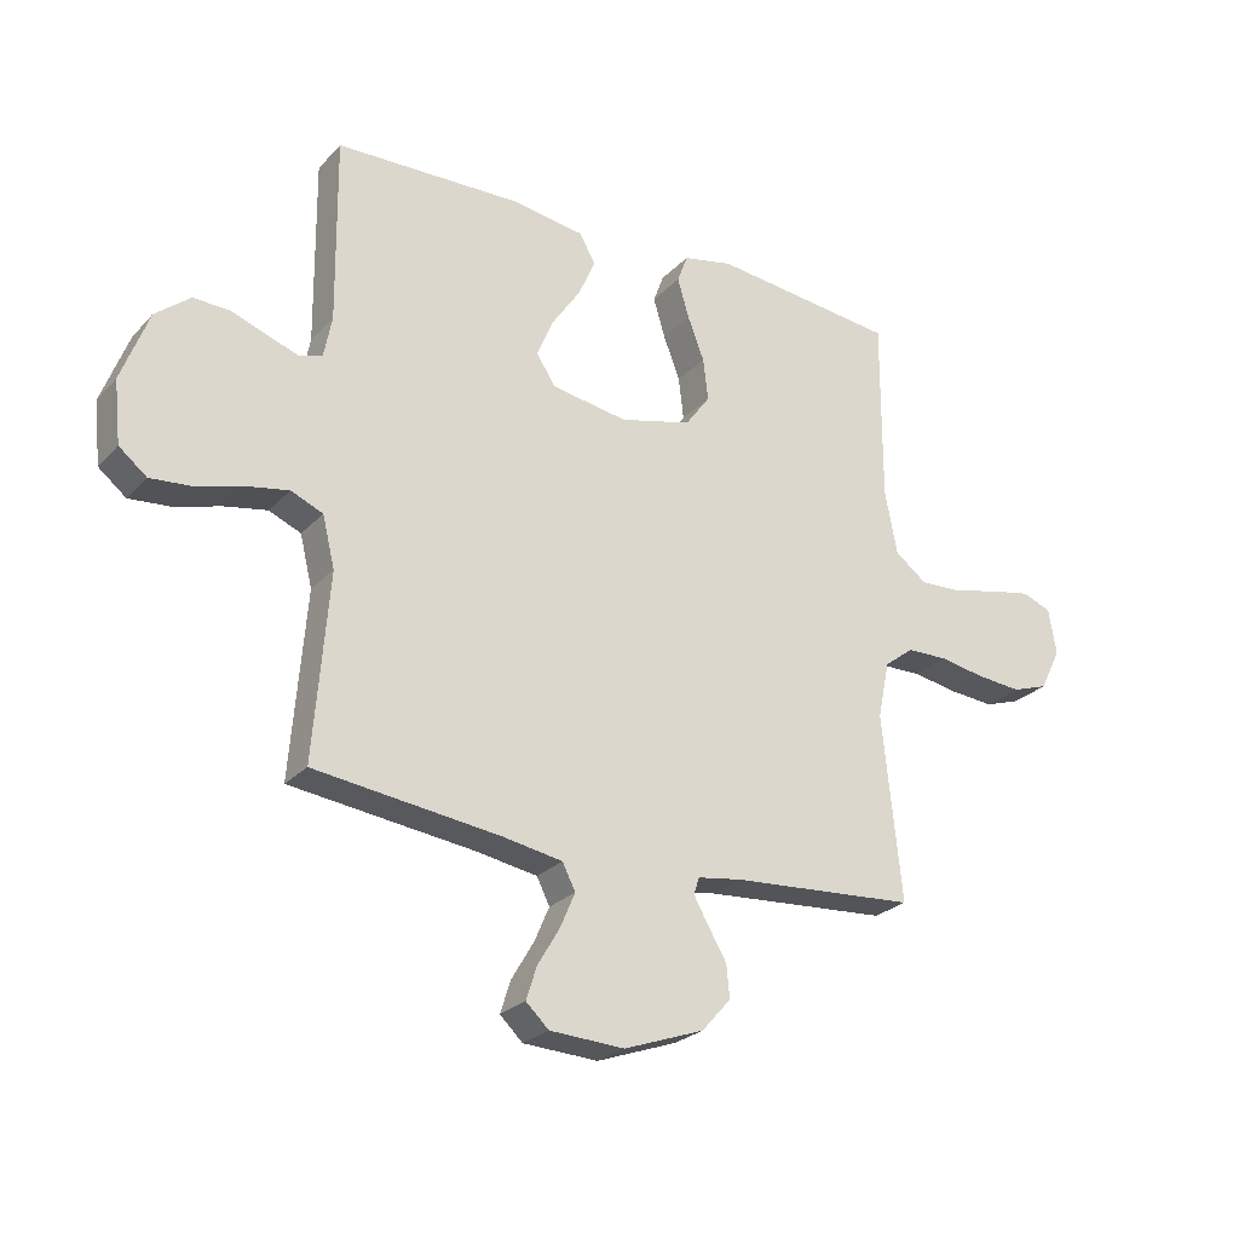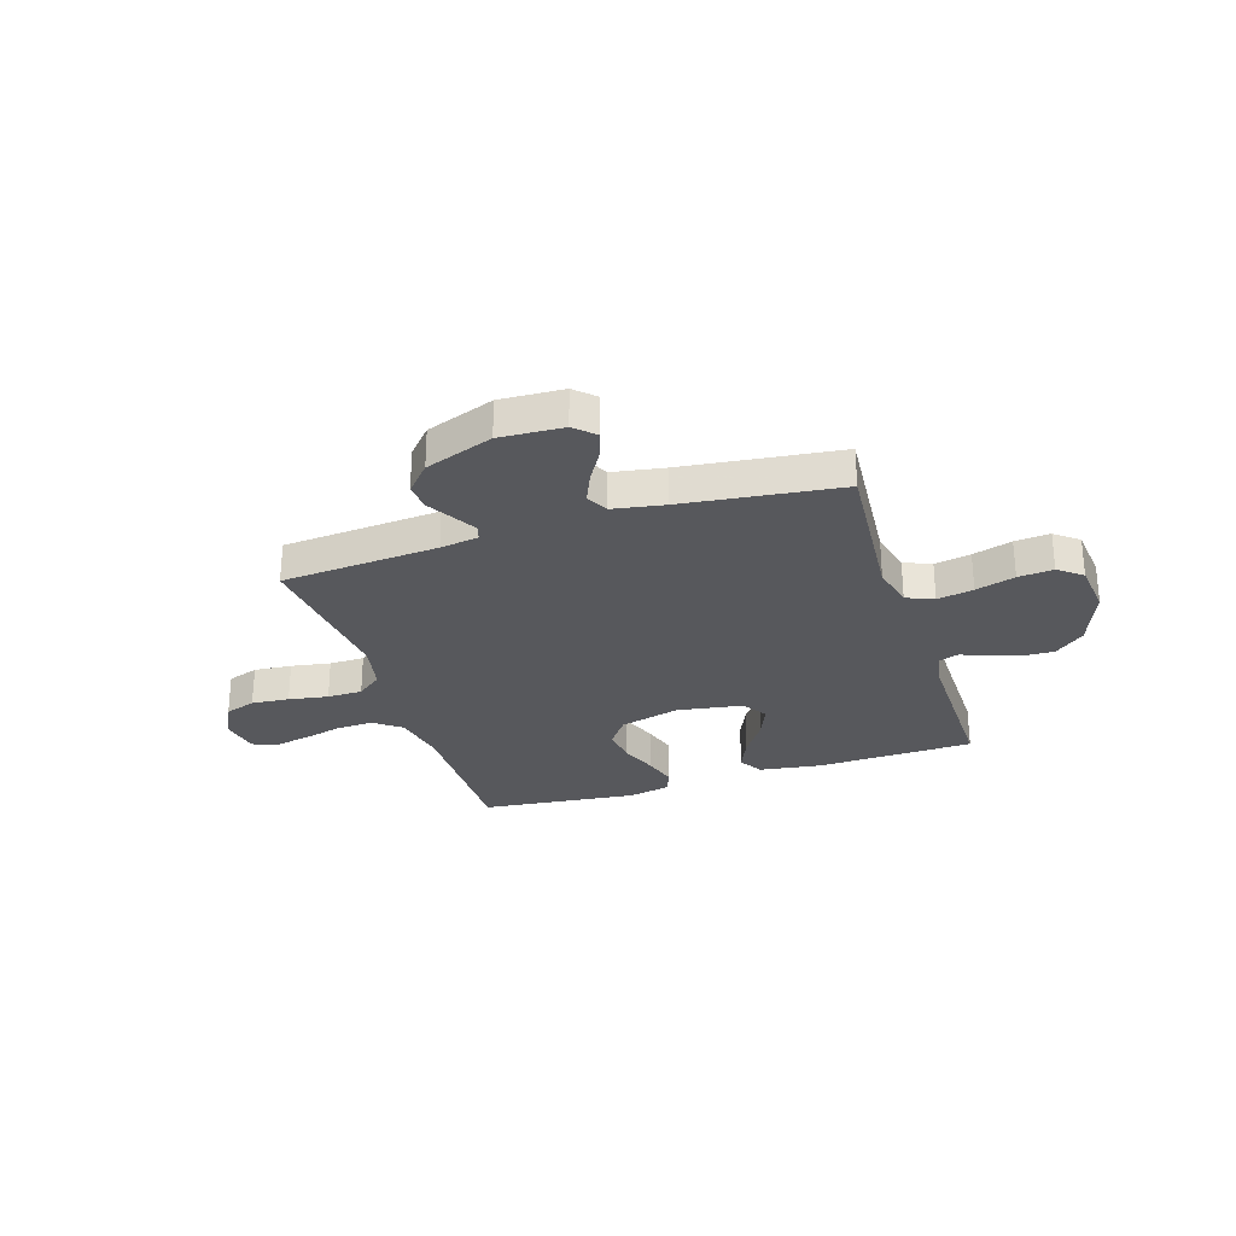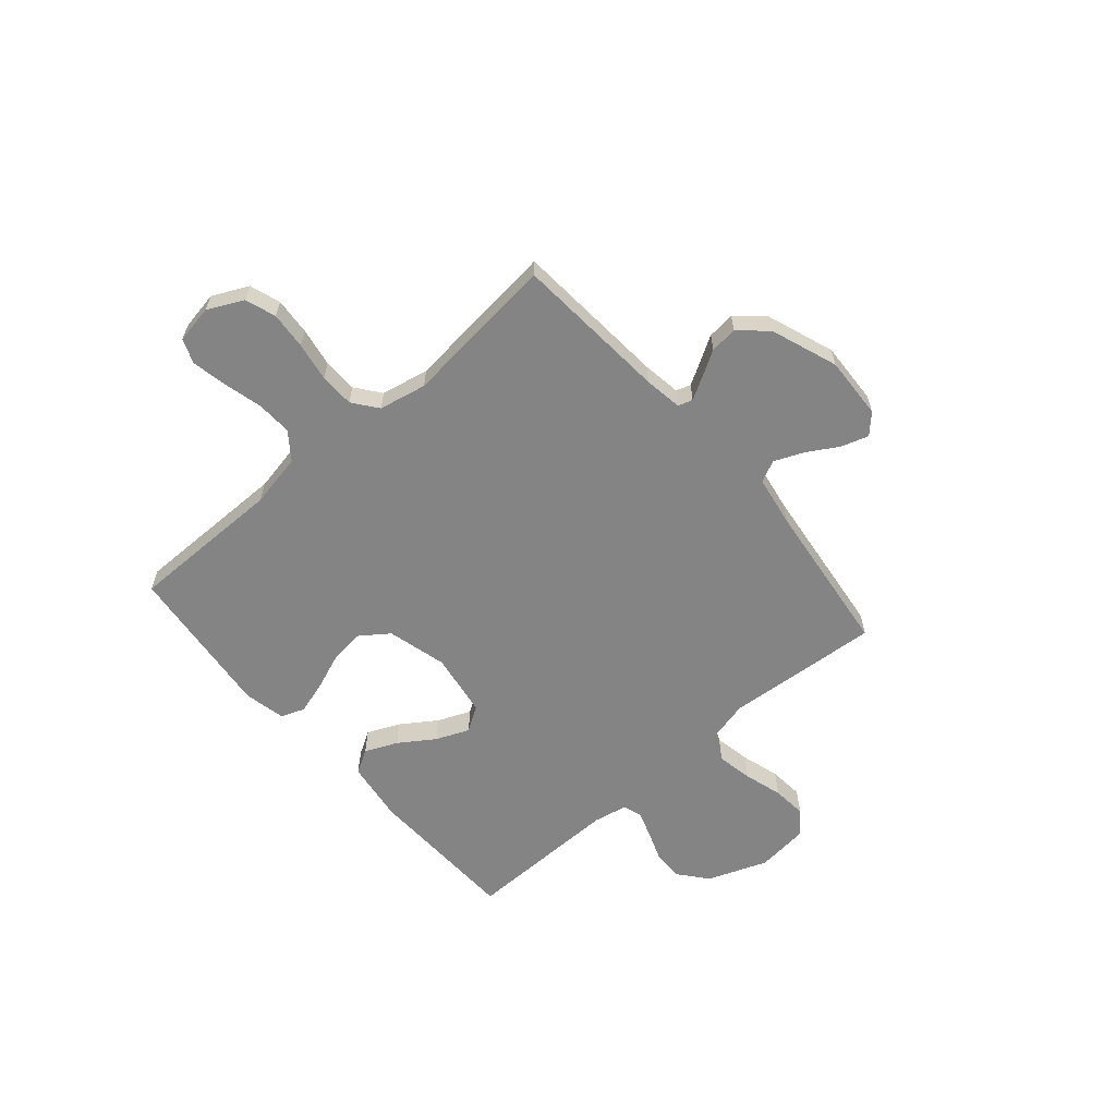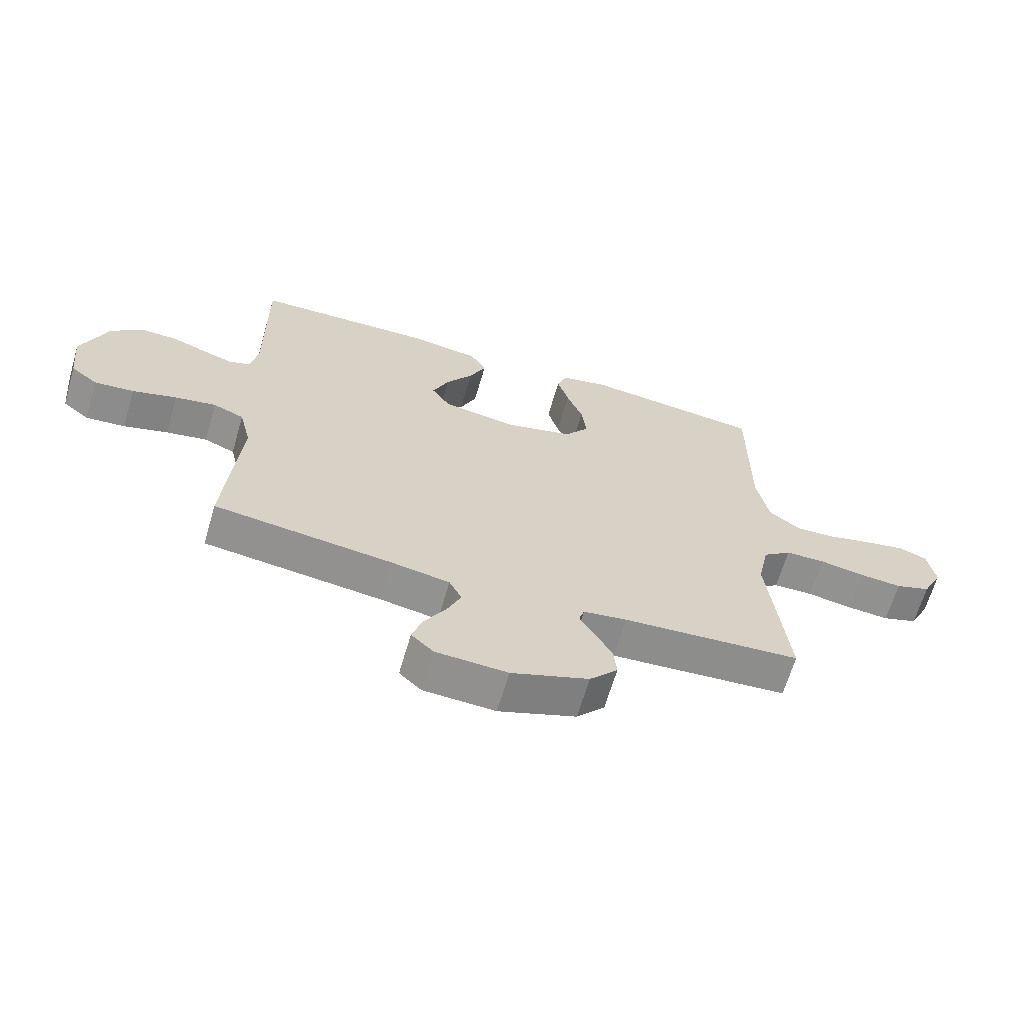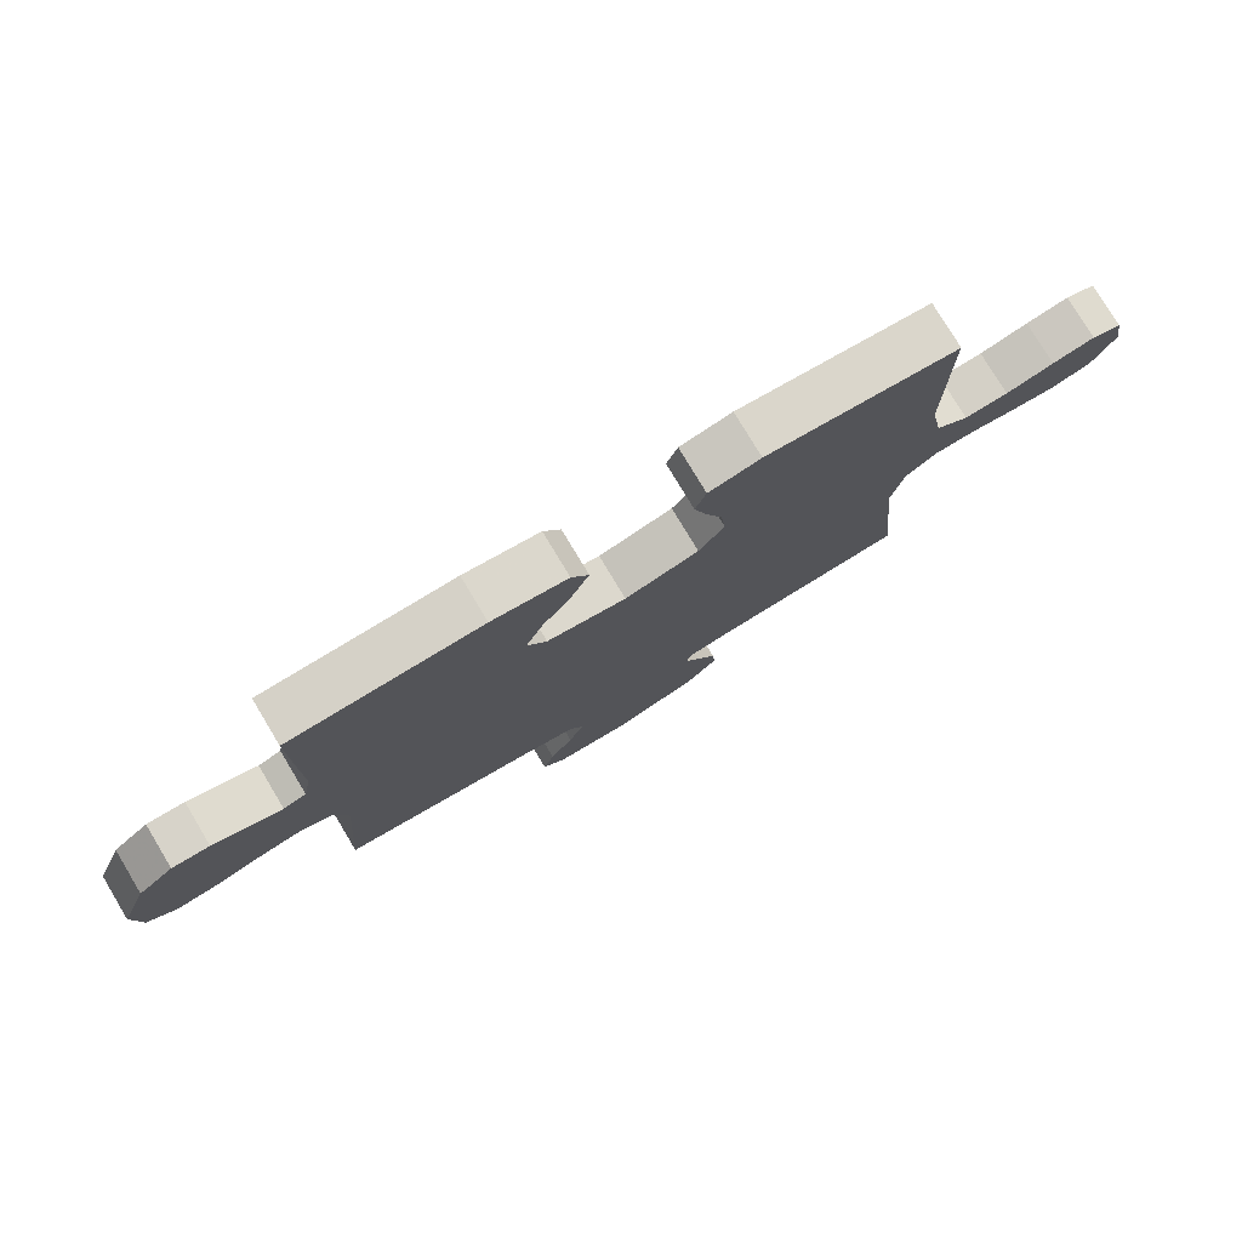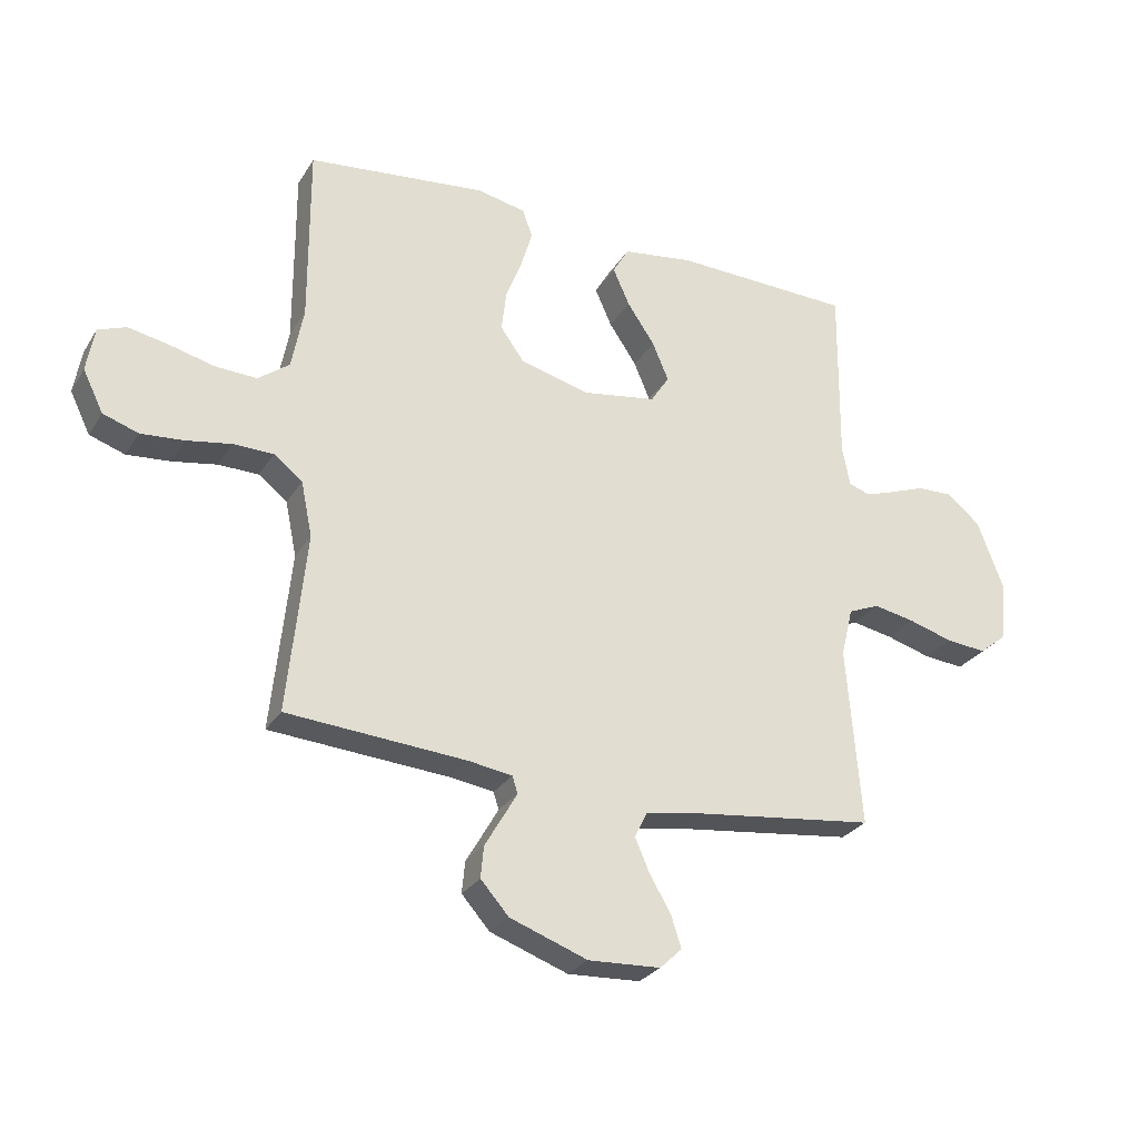
<metadata>
{"format":"obj","ext":"obj","renderer":"f3d","projection":"perspective","resolution":1024,"background":"white","views":[{"elev":-25.5,"azim":-32.3,"up":"+Z"},{"elev":-28.4,"azim":-162.2,"up":"+Y"},{"elev":-61.4,"azim":130.9,"up":"+Y"},{"elev":-65.3,"azim":-16.3,"up":"+Z"},{"elev":77.9,"azim":-31.0,"up":"+Z"},{"elev":-27.7,"azim":154.4,"up":"+Z"}]}
</metadata>
<code>
v -0.5 0.07 -0.5
v -0.476 0.07 -0.2
v -0.496 0.07 -0.118
v -0.548 0.07 -0.096
v -0.617 0.07 -0.109
v -0.692 0.07 -0.131
v -0.759 0.07 -0.137
v -0.804 0.07 -0.101
v -0.815 0.07 0
v -0.771 0.07 0.116
v -0.715 0.07 0.162
v -0.655 0.07 0.16
v -0.596 0.07 0.138
v -0.546 0.07 0.121
v -0.51 0.07 0.133
v -0.497 0.07 0.2
v -0.5 0.07 0.5
v -0.2 0.07 0.509
v -0.081 0.07 0.492
v -0.054 0.07 0.446
v -0.082 0.07 0.383
v -0.128 0.07 0.315
v -0.155 0.07 0.251
v -0.124 0.07 0.203
v 0 0.07 0.183
v 0.116 0.07 0.213
v 0.156 0.07 0.268
v 0.148 0.07 0.336
v 0.121 0.07 0.406
v 0.102 0.07 0.47
v 0.119 0.07 0.516
v 0.2 0.07 0.533
v 0.5 0.07 0.5
v 0.499 0.07 0.2
v 0.519 0.07 0.096
v 0.571 0.07 0.057
v 0.64 0.07 0.06
v 0.716 0.07 0.079
v 0.783 0.07 0.092
v 0.83 0.07 0.074
v 0.843 0.07 0
v 0.809 0.07 -0.069
v 0.75 0.07 -0.089
v 0.678 0.07 -0.083
v 0.603 0.07 -0.07
v 0.536 0.07 -0.071
v 0.488 0.07 -0.108
v 0.469 0.07 -0.2
v 0.5 0.07 -0.5
v 0.2 0.07 -0.522
v 0.127 0.07 -0.533
v 0.118 0.07 -0.561
v 0.142 0.07 -0.603
v 0.172 0.07 -0.654
v 0.177 0.07 -0.707
v 0.13 0.07 -0.76
v 0 0.07 -0.807
v -0.121 0.07 -0.801
v -0.158 0.07 -0.766
v -0.141 0.07 -0.713
v -0.105 0.07 -0.652
v -0.081 0.07 -0.596
v -0.102 0.07 -0.554
v -0.2 0.07 -0.537
v -0.5 0 -0.5
v -0.476 0 -0.2
v -0.496 0 -0.118
v -0.548 0 -0.096
v -0.617 0 -0.109
v -0.692 0 -0.131
v -0.759 0 -0.137
v -0.804 0 -0.101
v -0.815 0 0
v -0.771 0 0.116
v -0.715 0 0.162
v -0.655 0 0.16
v -0.596 0 0.138
v -0.546 0 0.121
v -0.51 0 0.133
v -0.497 0 0.2
v -0.5 0 0.5
v -0.2 0 0.509
v -0.081 0 0.492
v -0.054 0 0.446
v -0.082 0 0.383
v -0.128 0 0.315
v -0.155 0 0.251
v -0.124 0 0.203
v 0 0 0.183
v 0.116 0 0.213
v 0.156 0 0.268
v 0.148 0 0.336
v 0.121 0 0.406
v 0.102 0 0.47
v 0.119 0 0.516
v 0.2 0 0.533
v 0.5 0 0.5
v 0.499 0 0.2
v 0.519 0 0.096
v 0.571 0 0.057
v 0.64 0 0.06
v 0.716 0 0.079
v 0.783 0 0.092
v 0.83 0 0.074
v 0.843 0 0
v 0.809 0 -0.069
v 0.75 0 -0.089
v 0.678 0 -0.083
v 0.603 0 -0.07
v 0.536 0 -0.071
v 0.488 0 -0.108
v 0.469 0 -0.2
v 0.5 0 -0.5
v 0.2 0 -0.522
v 0.127 0 -0.533
v 0.118 0 -0.561
v 0.142 0 -0.603
v 0.172 0 -0.654
v 0.177 0 -0.707
v 0.13 0 -0.76
v 0 0 -0.807
v -0.121 0 -0.801
v -0.158 0 -0.766
v -0.141 0 -0.713
v -0.105 0 -0.652
v -0.081 0 -0.596
v -0.102 0 -0.554
v -0.2 0 -0.537
f 58 59 60 61
f 58 61 62
f 57 58 62
f 56 57 62
f 53 54 55 56
f 52 53 56 62
f 51 52 62 63
f 48 49 50
f 47 48 50 51
f 42 43 44 45
f 40 41 42 45
f 40 45 46
f 37 38 39 40
f 37 40 46
f 36 37 46 47
f 31 32 33 34
f 31 34 35
f 28 29 30 31
f 28 31 35
f 27 28 35 36
f 19 20 21 22
f 19 22 23
f 16 17 18 19
f 15 16 19 23
f 14 15 23 24
f 10 11 12 13
f 10 13 14
f 9 10 14
f 5 6 7 8
f 4 5 8 9
f 64 1 2
f 64 2 3
f 63 64 3
f 51 63 3
f 47 51 3
f 26 27 36 47
f 25 26 47 3
f 24 25 3 4
f 4 9 14 24
f 125 124 123 122
f 126 125 122
f 126 122 121
f 126 121 120
f 120 119 118 117
f 126 120 117 116
f 127 126 116 115
f 114 113 112
f 115 114 112 111
f 109 108 107 106
f 109 106 105 104
f 110 109 104
f 104 103 102 101
f 110 104 101
f 111 110 101 100
f 98 97 96 95
f 99 98 95
f 95 94 93 92
f 99 95 92
f 100 99 92 91
f 86 85 84 83
f 87 86 83
f 83 82 81 80
f 87 83 80 79
f 88 87 79 78
f 77 76 75 74
f 78 77 74
f 78 74 73
f 72 71 70 69
f 73 72 69 68
f 66 65 128
f 67 66 128
f 67 128 127
f 67 127 115
f 67 115 111
f 111 100 91 90
f 67 111 90 89
f 68 67 89 88
f 88 78 73 68
f 1 65 66 2
f 2 66 67 3
f 3 67 68 4
f 4 68 69 5
f 5 69 70 6
f 6 70 71 7
f 7 71 72 8
f 8 72 73 9
f 9 73 74 10
f 10 74 75 11
f 11 75 76 12
f 12 76 77 13
f 13 77 78 14
f 14 78 79 15
f 15 79 80 16
f 16 80 81 17
f 17 81 82 18
f 18 82 83 19
f 19 83 84 20
f 20 84 85 21
f 21 85 86 22
f 22 86 87 23
f 23 87 88 24
f 24 88 89 25
f 25 89 90 26
f 26 90 91 27
f 27 91 92 28
f 28 92 93 29
f 29 93 94 30
f 30 94 95 31
f 31 95 96 32
f 32 96 97 33
f 33 97 98 34
f 34 98 99 35
f 35 99 100 36
f 36 100 101 37
f 37 101 102 38
f 38 102 103 39
f 39 103 104 40
f 40 104 105 41
f 41 105 106 42
f 42 106 107 43
f 43 107 108 44
f 44 108 109 45
f 45 109 110 46
f 46 110 111 47
f 47 111 112 48
f 48 112 113 49
f 49 113 114 50
f 50 114 115 51
f 51 115 116 52
f 52 116 117 53
f 53 117 118 54
f 54 118 119 55
f 55 119 120 56
f 56 120 121 57
f 57 121 122 58
f 58 122 123 59
f 59 123 124 60
f 60 124 125 61
f 61 125 126 62
f 62 126 127 63
f 63 127 128 64
f 64 128 65 1

</code>
